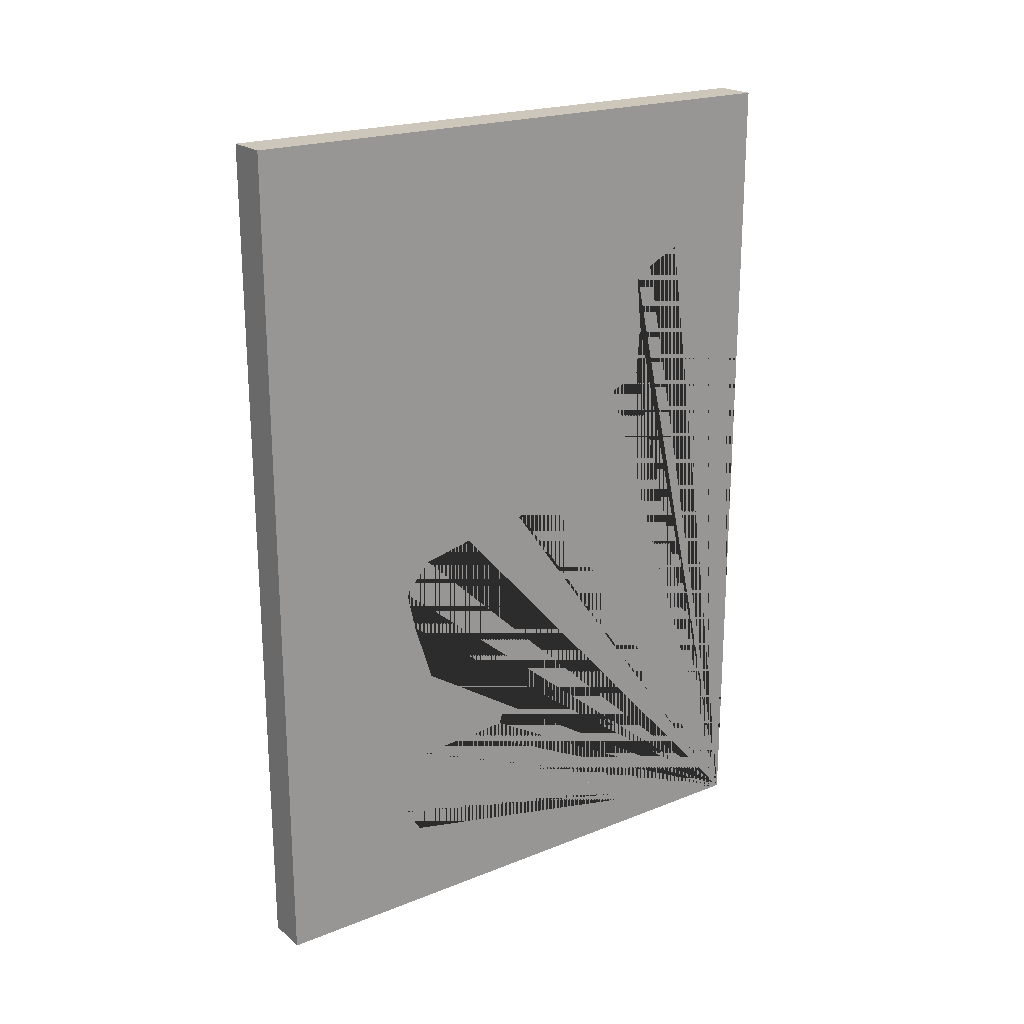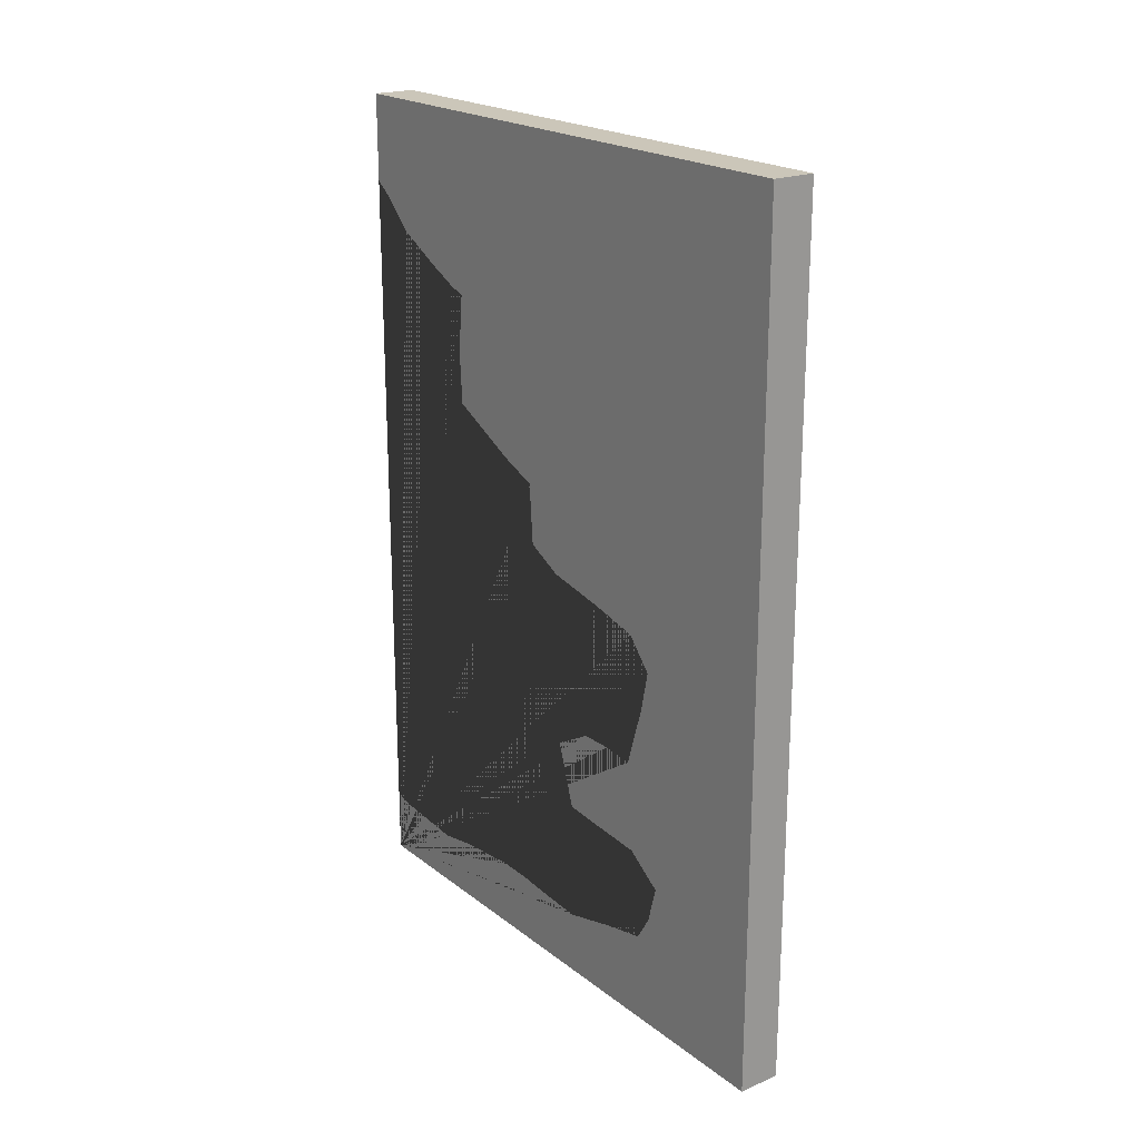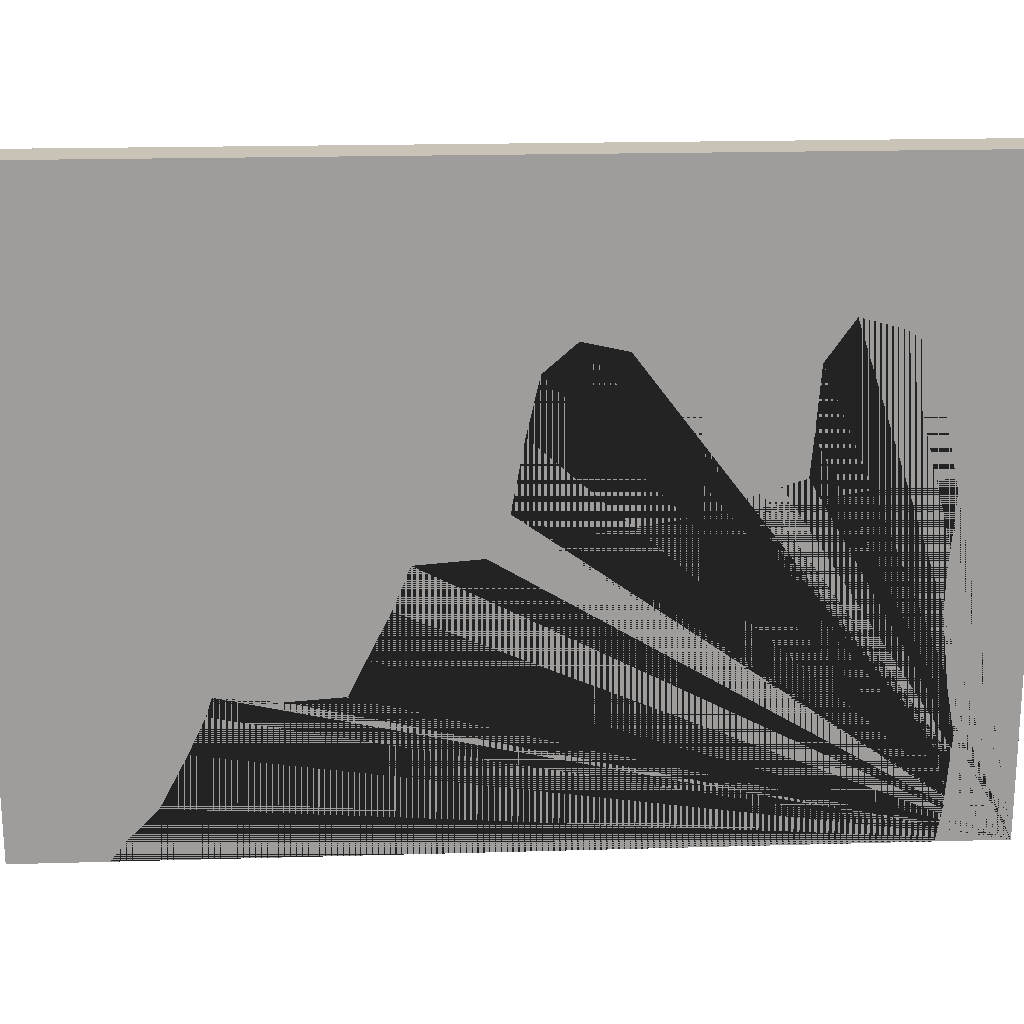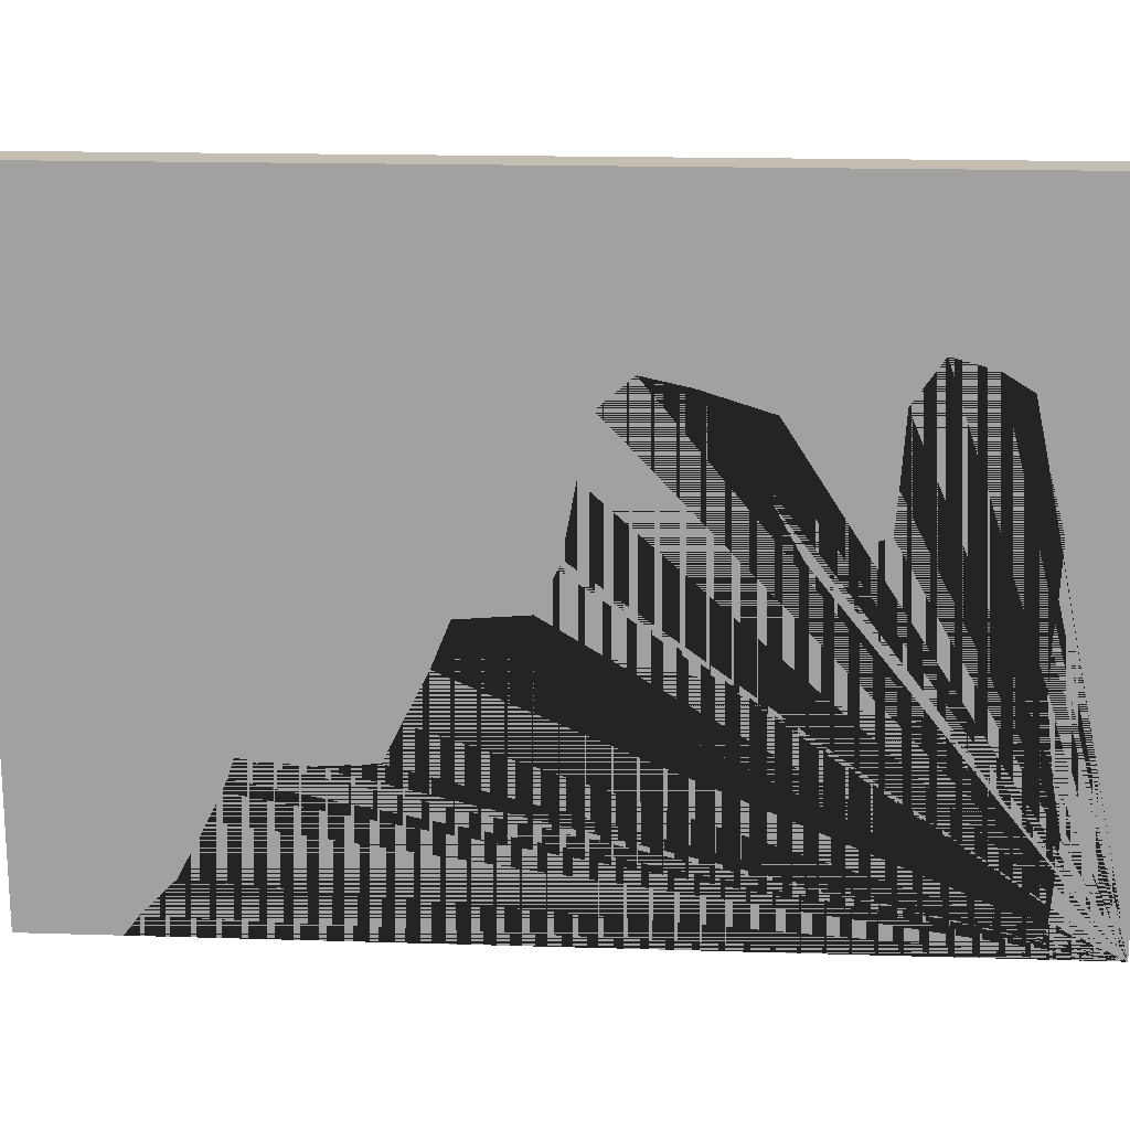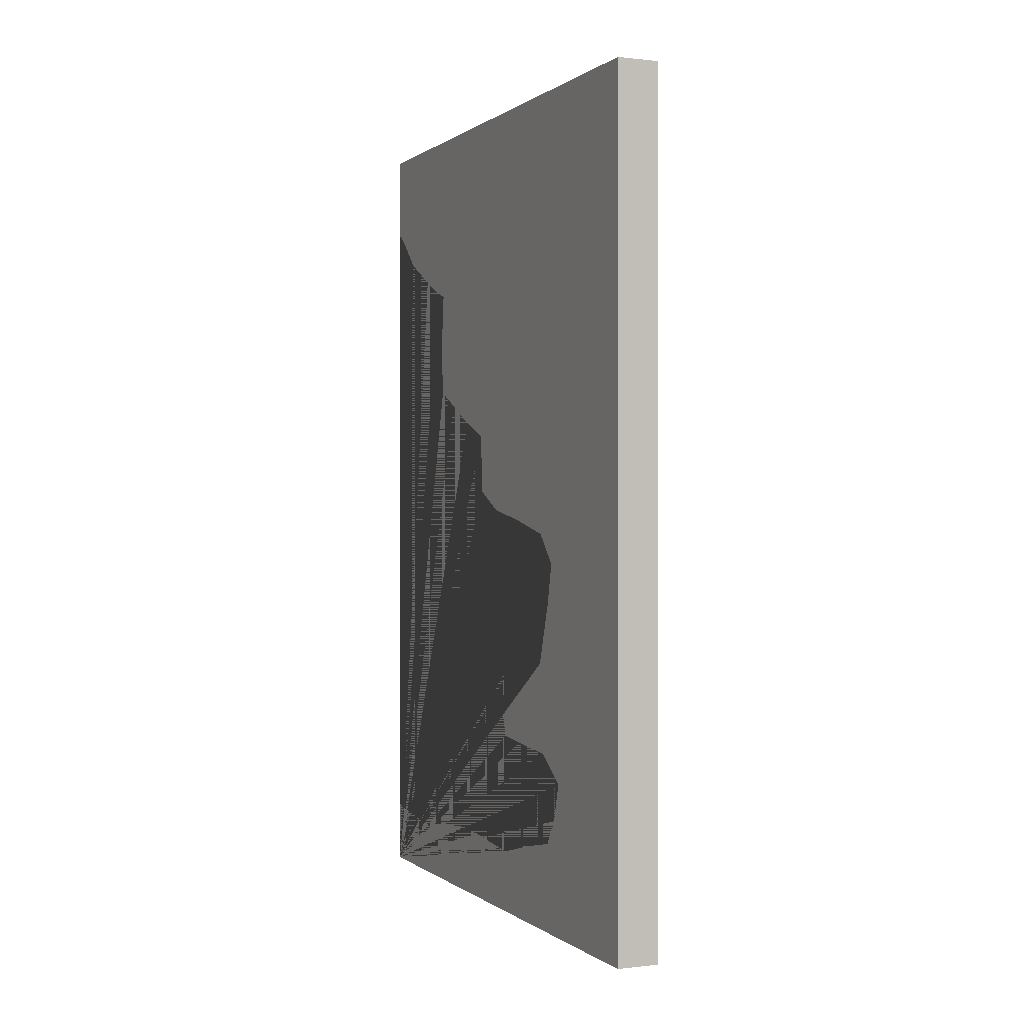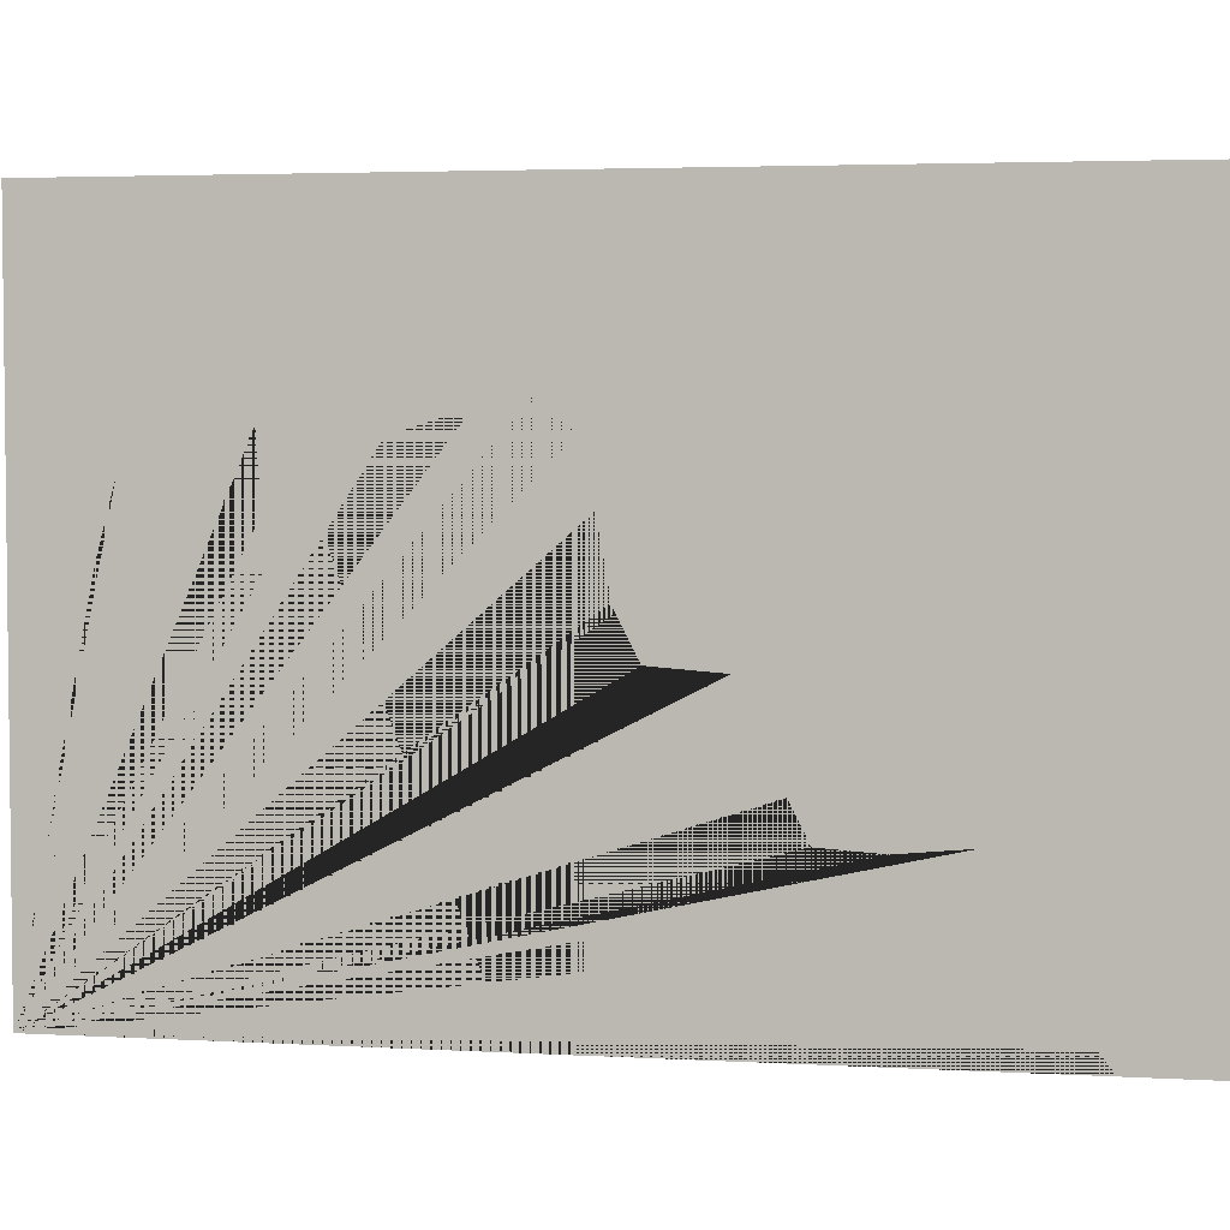
<metadata>
{"format":"obj","ext":"obj","renderer":"f3d","projection":"perspective","resolution":1024,"background":"white","views":[{"elev":21.3,"azim":-125.3,"up":"+Z"},{"elev":20.9,"azim":143.4,"up":"+Z"},{"elev":19.9,"azim":87.0,"up":"+Y"},{"elev":17.2,"azim":93.5,"up":"+Y"},{"elev":0.3,"azim":156.6,"up":"+Z"},{"elev":3.8,"azim":-79.6,"up":"+Y"}]}
</metadata>
<code>
o Cube.005_Cube.011
v 1 14 -20
v 1 -14 -20
v 1 14 20
v 1 -14 20
v 1 -14 15.9
v 1 -14 -16.9
v 1 -12.63 -17.13
v 1 -9.337 -17.39
v 1 -7.221 -17.01
v 1 -4.158 -16.67
v 1 -2.272 -16.72
v 1 -0.5932 -16.86
v 1 1.552 -16.98
v 1 4.362 -16.24
v 1 6.559 -15.76
v 1 7.305 -14.56
v 1 7.788 -12.78
v 1 6.02 -11.54
v 1 3.167 -11.34
v 1 1.503 -11.2
v 1 0.5444 -8.253
v 1 2.564 -7.127
v 1 4.158 -7.104
v 1 5.681 -7.256
v 1 6.576 -4.381
v 1 6.997 -2.447
v 1 5.762 -1.03
v 1 3.323 -0.4597
v 1 0.2718 0.1098
v 1 -1.517 1.026
v 1 -1.74 3.89
v 1 -3.595 4.646
v 1 -5.601 5.655
v 1 -7.13 6.415
v 1 -7.296 8.864
v 1 -7.037 11.64
v 1 -7.847 11.9
v 1 -9.446 12.66
v 1 -11.73 13.86
v 1 -13.21 15.31
v -1 14 -20
v -1 -14 -20
v -1 14 20
v -1 -14 20
v -1 -14 15.9
v -0.9999 -14 -16.9
v -1 -12.63 -17.13
v -0.9999 -9.337 -17.39
v -1 -7.221 -17.01
v -1 -4.158 -16.67
v -1 -2.272 -16.72
v -1 -0.5932 -16.86
v -1 1.552 -16.98
v -1 4.362 -16.24
v -1 6.559 -15.76
v -1 7.305 -14.56
v -0.9999 7.788 -12.78
v -1 6.02 -11.54
v -1 3.167 -11.34
v -1 1.503 -11.2
v -1 0.5444 -8.253
v -1 2.564 -7.127
v -0.9999 4.158 -7.104
v -1 5.681 -7.256
v -1 6.576 -4.381
v -1 6.997 -2.447
v -1 5.762 -1.03
v -1 3.323 -0.4597
v -1 0.2718 0.1098
v -1 -1.517 1.026
v -1 -1.74 3.89
v -0.9999 -3.595 4.646
v -1 -5.601 5.655
v -1 -7.13 6.415
v -1 -7.296 8.864
v -1 -7.037 11.64
v -1 -7.847 11.9
v -1 -9.446 12.66
v -1 -11.73 13.86
v -1 -13.21 15.31
f 2 1 3 4 5 40 39 38 37 36 35 34 33 32 31 30 29 28 27 26 25 24 23 22 21 20 19 18 17 16 15 14 13 12 11 10 9 8 7 6
f 42 46 47 48 49 50 51 52 53 54 55 56 57 58 59 60 61 62 63 64 65 66 67 68 69 70 71 72 73 74 75 76 77 78 79 80 45 44 43 41
f 1 2 42 41
f 4 3 43 44
f 3 1 41 43
f 2 6 46 42
f 5 4 44 45
f 6 7 47 46
f 7 8 48 47
f 8 9 49 48
f 9 10 50 49
f 10 11 51 50
f 11 12 52 51
f 12 13 53 52
f 13 14 54 53
f 14 15 55 54
f 15 16 56 55
f 16 17 57 56
f 17 18 58 57
f 18 19 59 58
f 19 20 60 59
f 20 21 61 60
f 21 22 62 61
f 22 23 63 62
f 23 24 64 63
f 24 25 65 64
f 25 26 66 65
f 26 27 67 66
f 27 28 68 67
f 28 29 69 68
f 29 30 70 69
f 30 31 71 70
f 31 32 72 71
f 32 33 73 72
f 33 34 74 73
f 34 35 75 74
f 35 36 76 75
f 36 37 77 76
f 37 38 78 77
f 38 39 79 78
f 39 40 80 79
f 40 5 45 80

</code>
